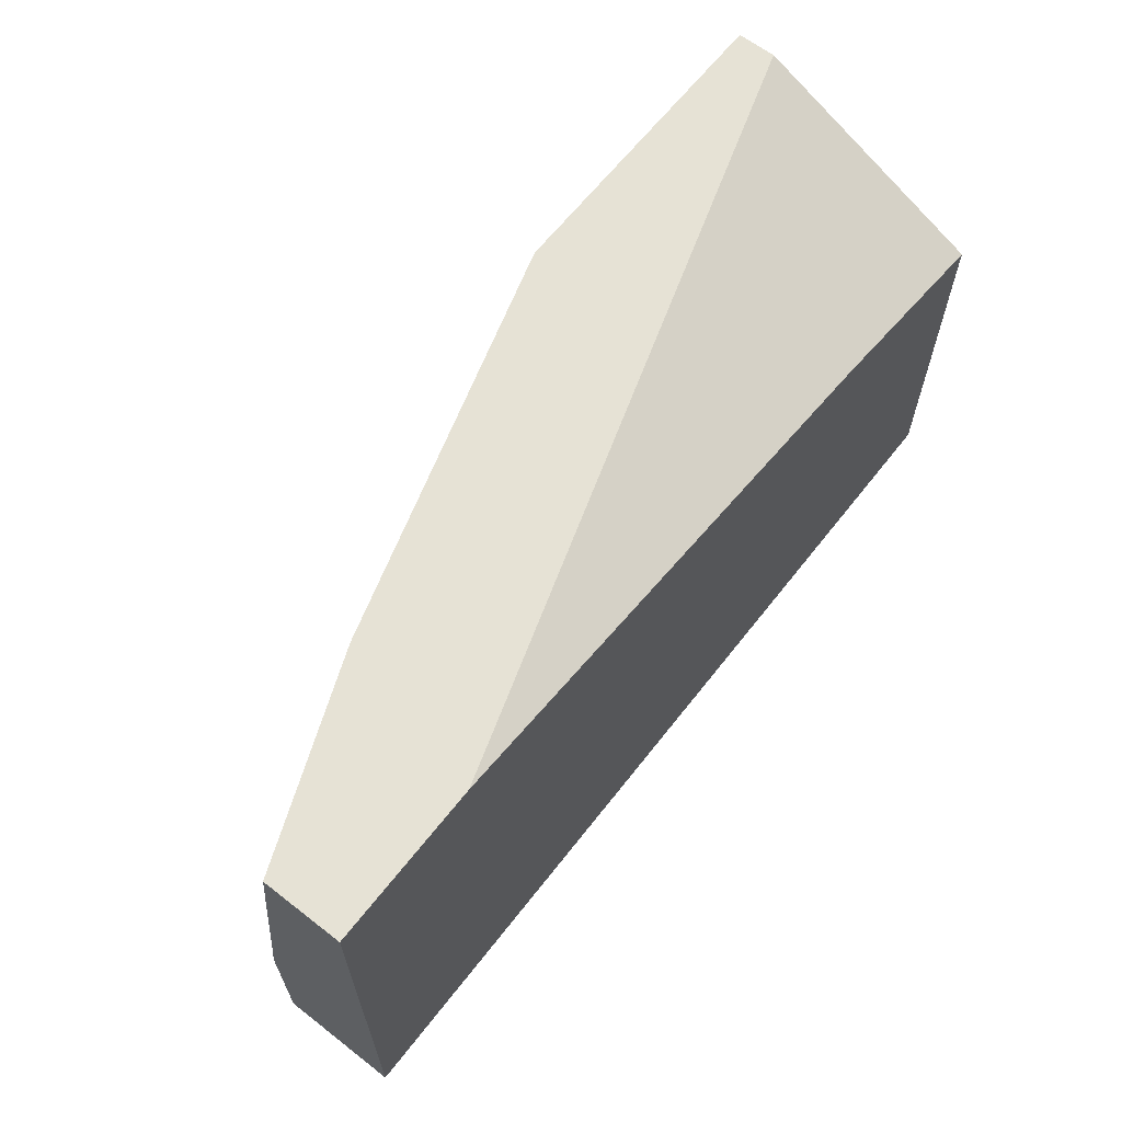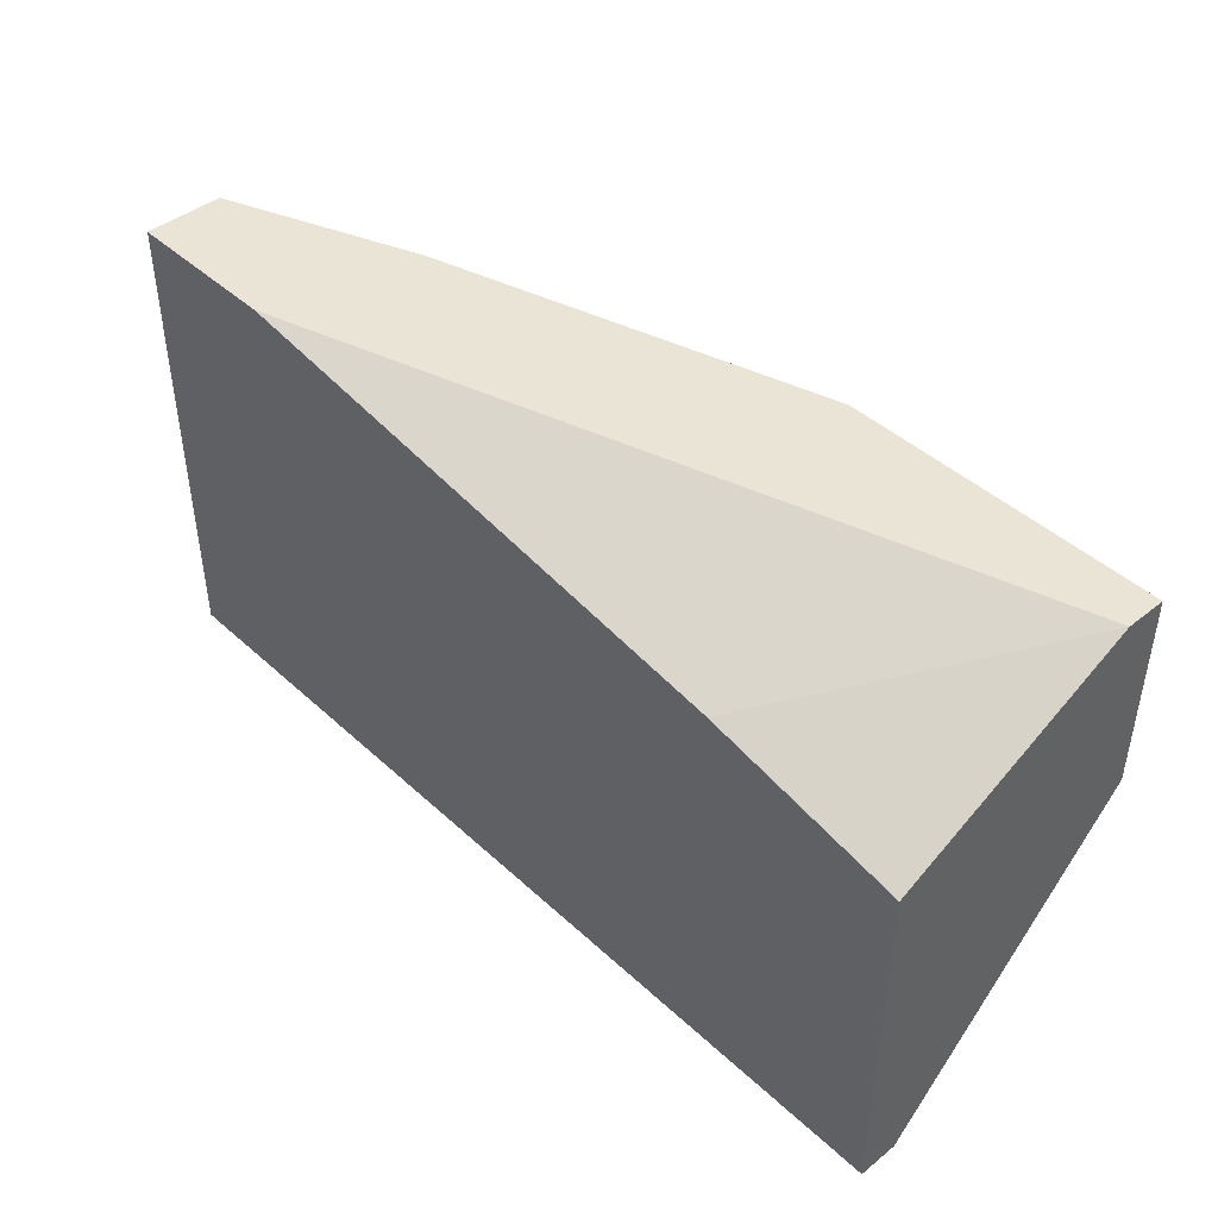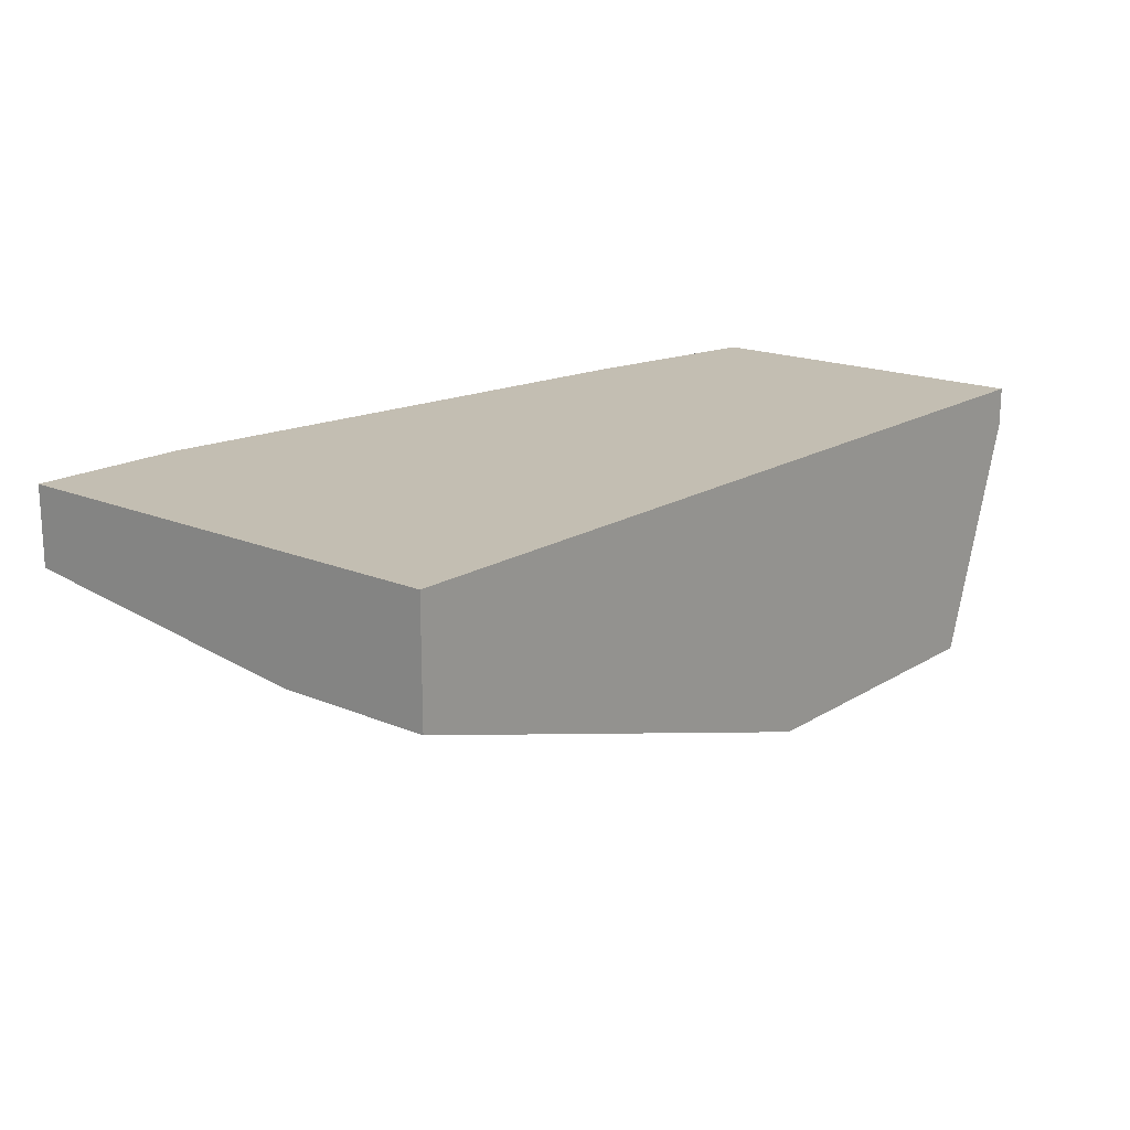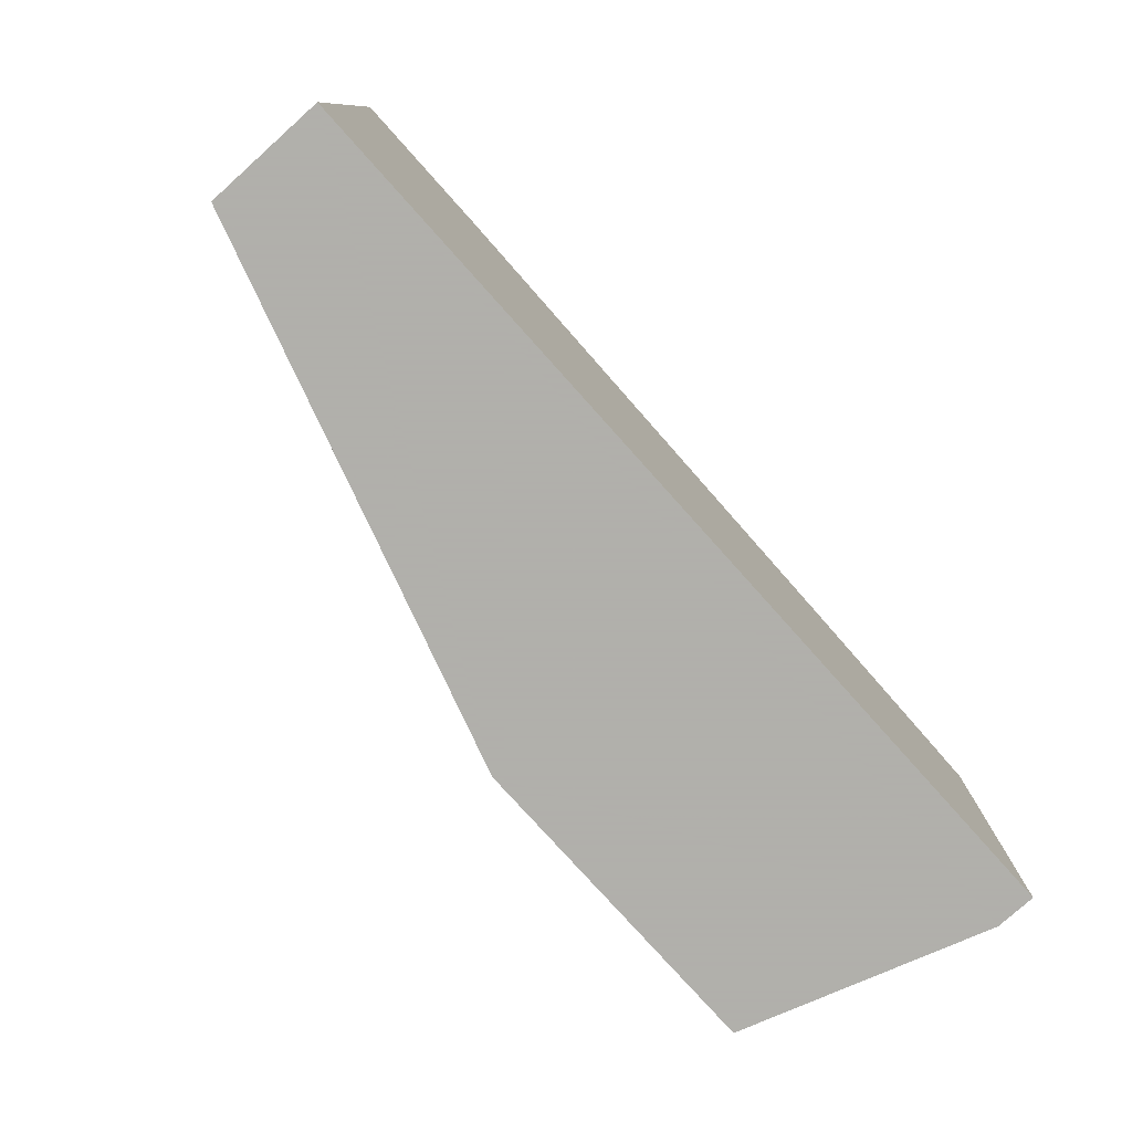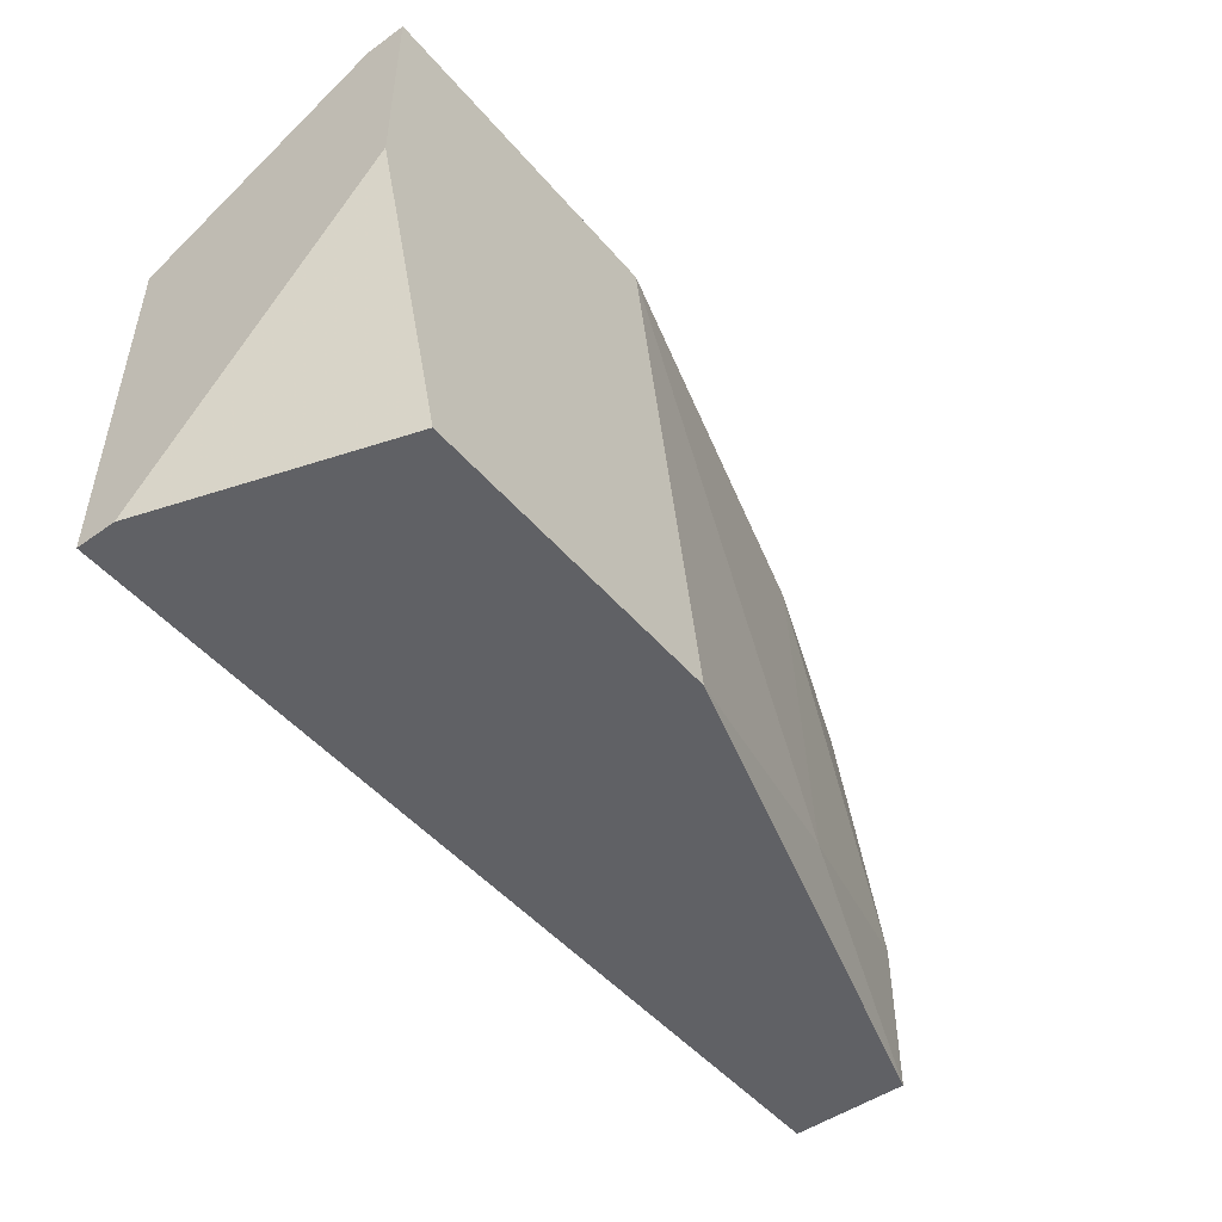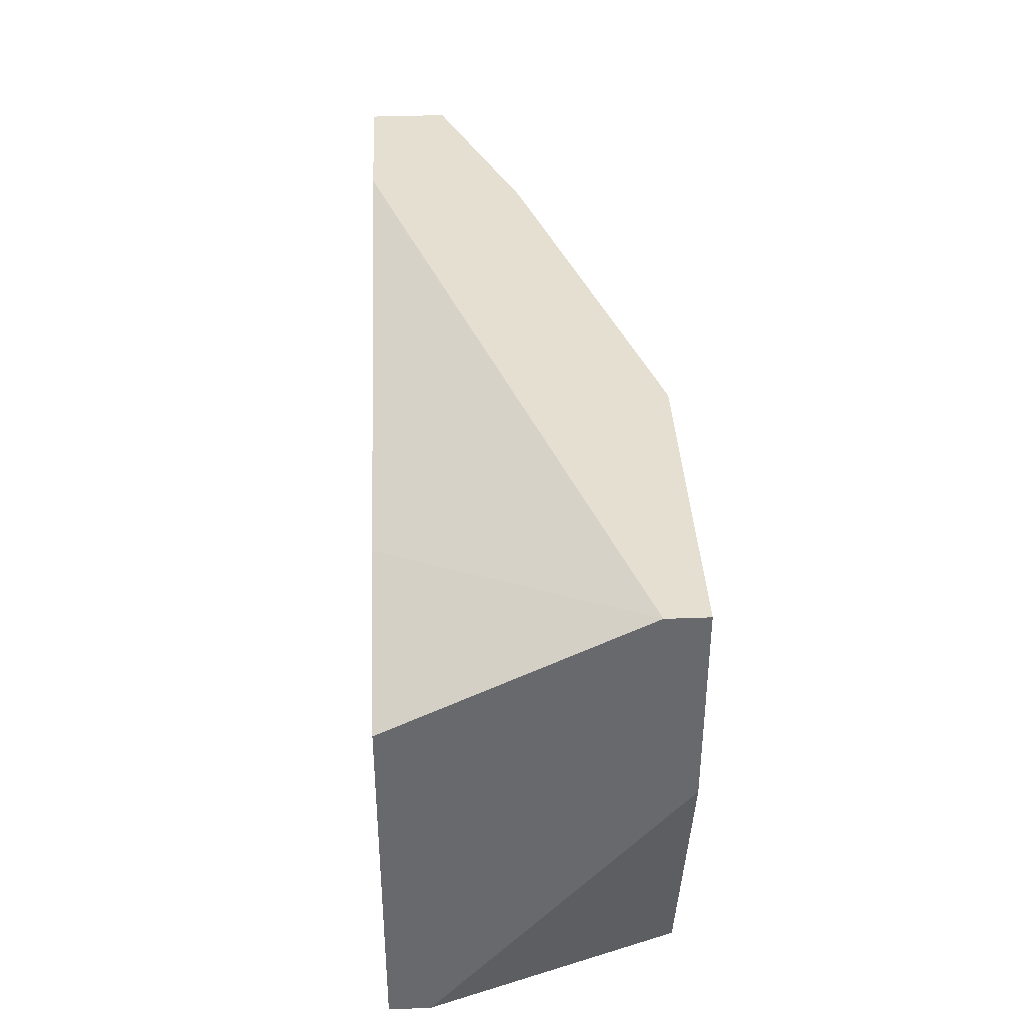
<metadata>
{"format":"obj","ext":"obj","renderer":"f3d","projection":"perspective","resolution":1024,"background":"white","views":[{"elev":64.0,"azim":128.0,"up":"+Z"},{"elev":43.9,"azim":-133.0,"up":"+Z"},{"elev":17.5,"azim":129.9,"up":"+Y"},{"elev":-78.4,"azim":131.9,"up":"+Z"},{"elev":-48.6,"azim":-51.6,"up":"+Z"},{"elev":37.5,"azim":-92.8,"up":"+Z"}]}
</metadata>
<code>
v 0.02637 -0.01539 -0.01918
v 0.02105 -0.007953 -0.008552
v 0.01787 -0.01539 -0.01918
v 0.01574 -0.007953 -0.01918
v 0.01574 -0.007953 -0.009616
v 0.01574 -0.01539 -0.01174
v 0.01574 -0.01539 -0.006427
v 0.01574 -0.01433 -0.006427
v 0.01574 -0.009017 -0.01918
v 0.04018 -0.01114 -0.01493
v 0.04018 -0.01114 -0.01918
v 0.04018 -0.007953 -0.006427
v 0.04018 -0.007953 -0.01918
v 0.04018 -0.01008 -0.006427
v 0.03487 -0.0122 -0.006427
v 0.03593 -0.007953 -0.006427
v 0.0338 -0.01327 -0.01705
v 0.02424 -0.01539 -0.006427
f 17 11 10
f 9 4 13
f 9 13 1
f 4 9 7
f 13 4 2
f 7 15 12
f 13 2 12
f 1 13 11
f 13 12 11
f 9 1 3
f 1 7 3
f 4 7 5
f 2 4 5
f 7 1 18
f 15 7 18
f 12 15 14
f 11 12 14
f 1 11 17
f 15 18 17
f 18 1 17
f 7 12 8
f 5 7 8
f 2 5 8
f 7 9 6
f 9 3 6
f 3 7 6
f 12 2 16
f 8 12 16
f 2 8 16
f 14 15 10
f 11 14 10
f 15 17 10

</code>
